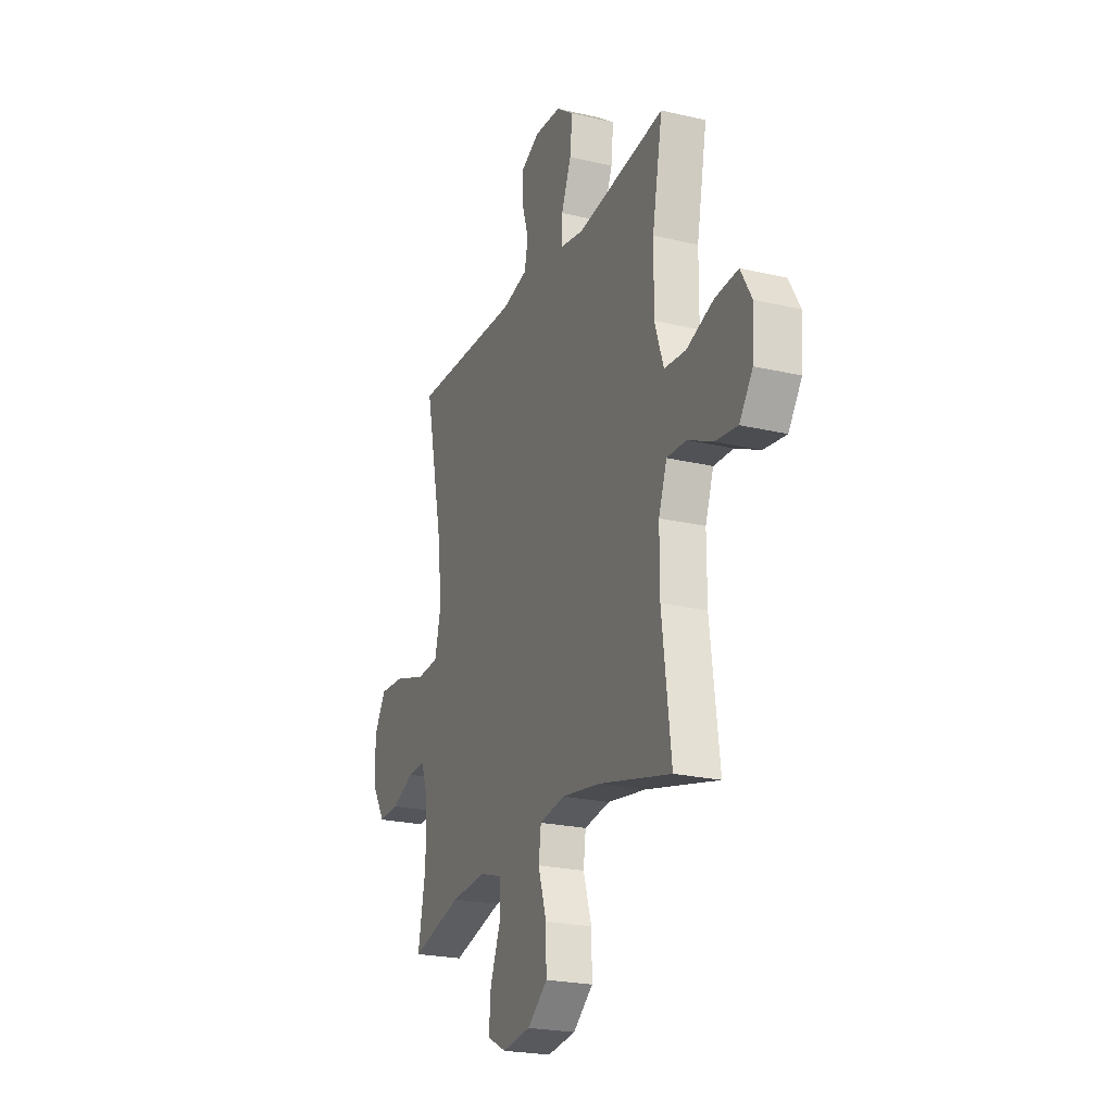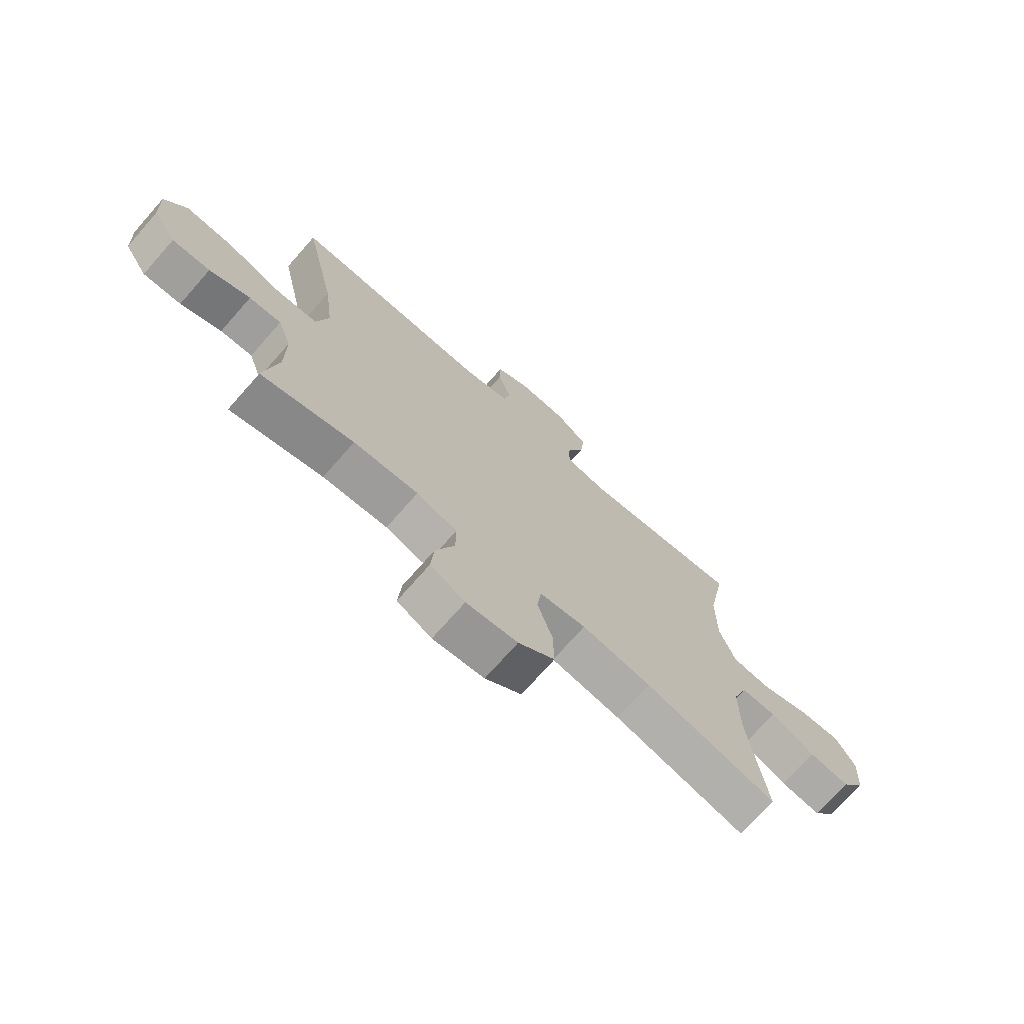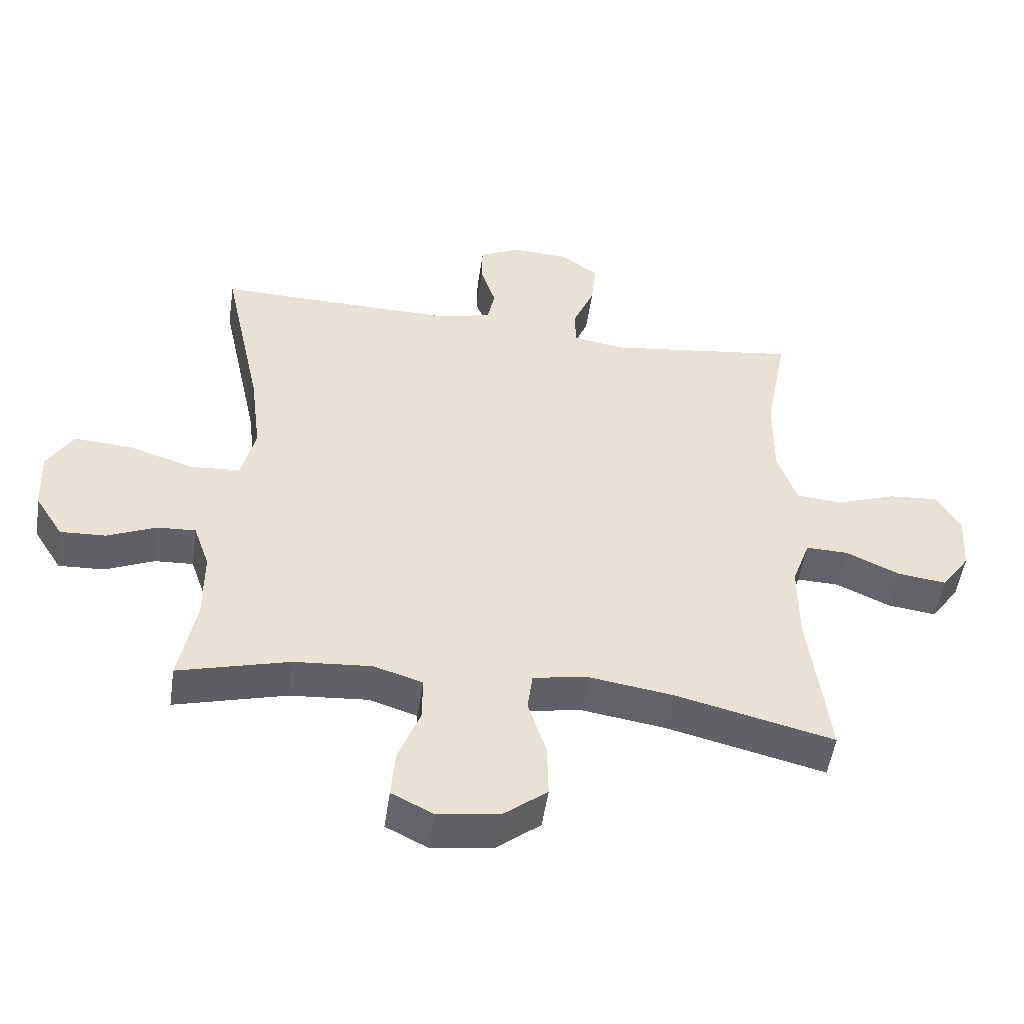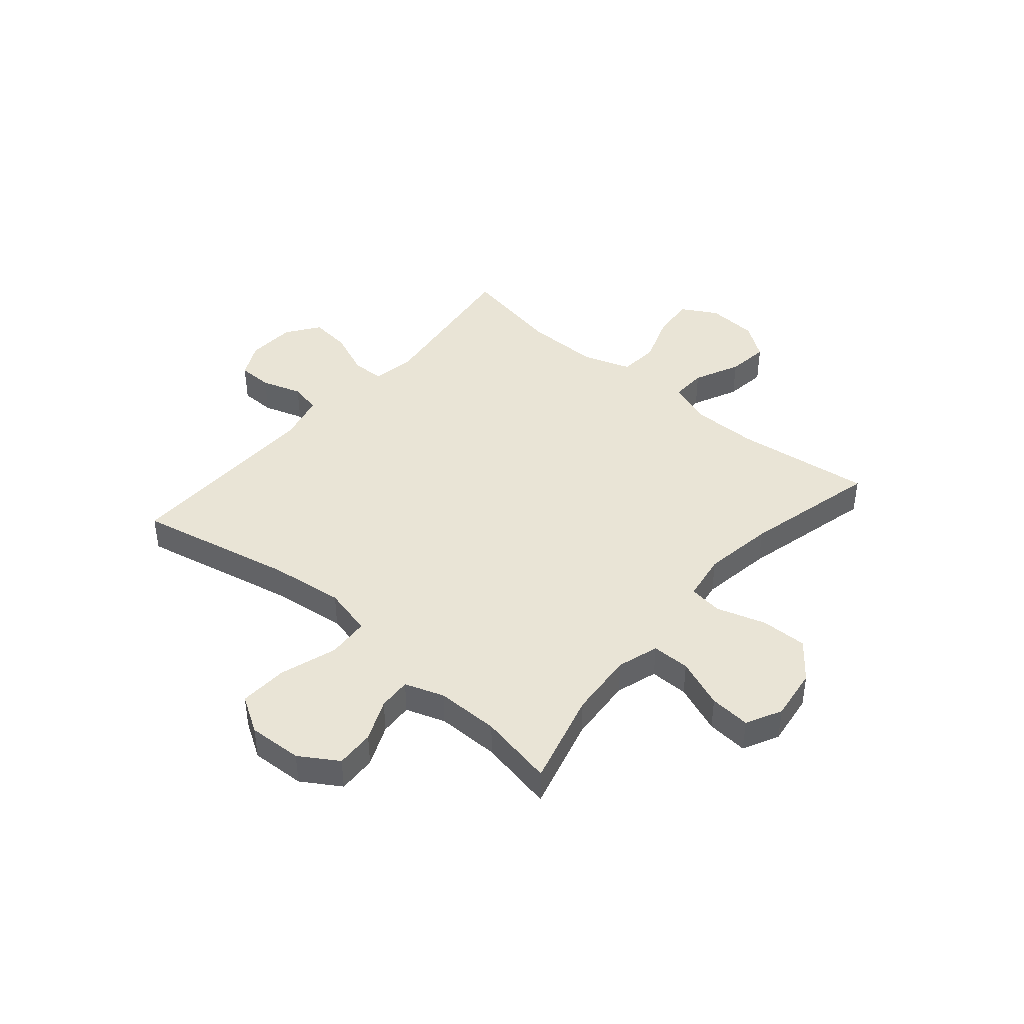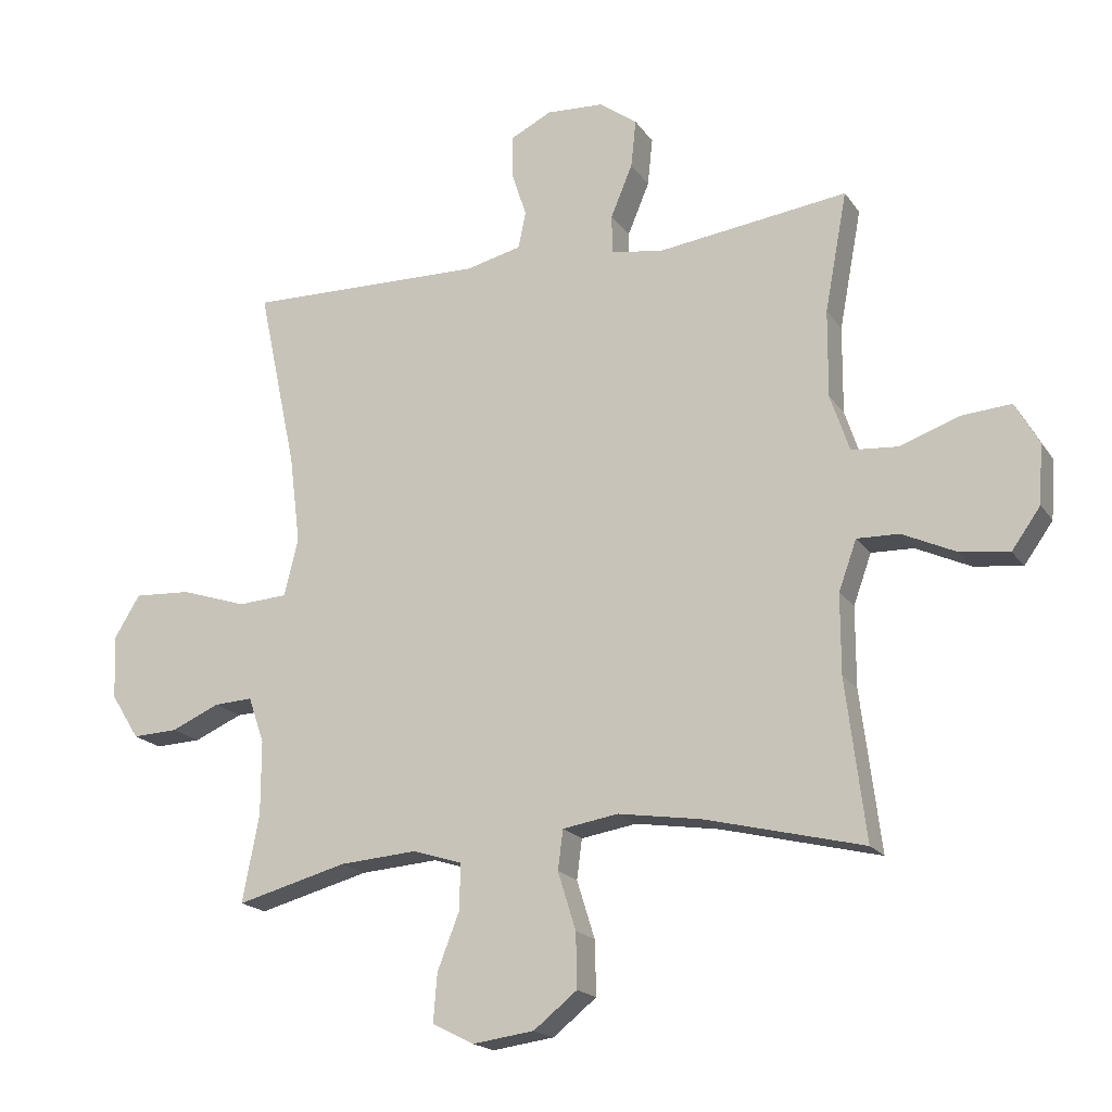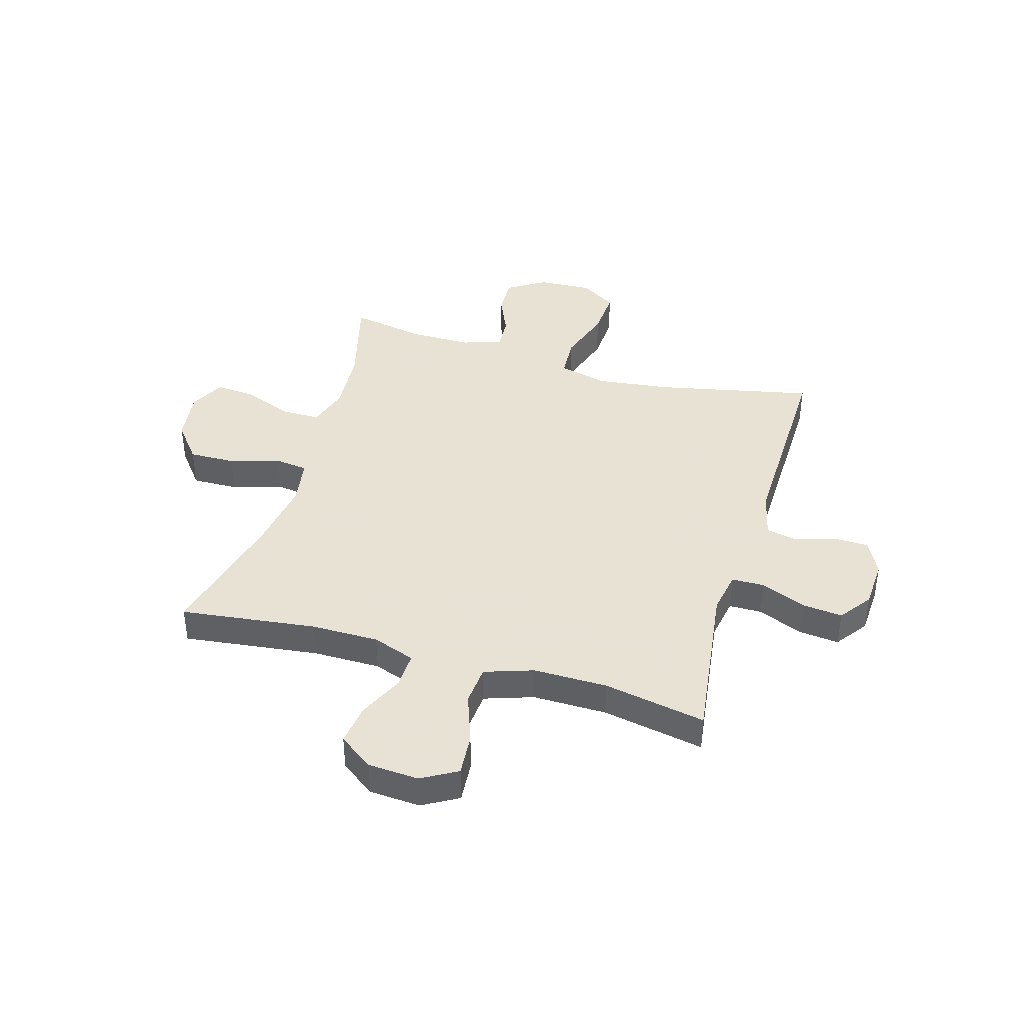
<metadata>
{"format":"obj","ext":"obj","renderer":"f3d","projection":"perspective","resolution":1024,"background":"white","views":[{"elev":-22.8,"azim":-111.9,"up":"+Z"},{"elev":-72.6,"azim":138.6,"up":"+Z"},{"elev":-50.8,"azim":171.8,"up":"+Z"},{"elev":42.7,"azim":130.5,"up":"+Y"},{"elev":-18.6,"azim":-156.2,"up":"+Z"},{"elev":40.6,"azim":-73.7,"up":"+Y"}]}
</metadata>
<code>
v -0.5 0.07 0.5
v -0.2 0.07 0.461
v -0.121 0.07 0.475
v -0.12 0.07 0.535
v -0.154 0.07 0.617
v -0.162 0.07 0.692
v -0.103 0.07 0.735
v -0.013 0.07 0.74
v 0.051 0.07 0.708
v 0.052 0.07 0.644
v 0.028 0.07 0.57
v 0.04 0.07 0.513
v 0.127 0.07 0.492
v 0.5 0.07 0.5
v 0.439 0.07 0.214
v 0.422 0.07 0.077
v 0.444 0.07 -0.013
v 0.521 0.07 -0.018
v 0.625 0.07 0.016
v 0.714 0.07 0.021
v 0.755 0.07 -0.046
v 0.75 0.07 -0.145
v 0.706 0.07 -0.215
v 0.635 0.07 -0.212
v 0.559 0.07 -0.179
v 0.499 0.07 -0.176
v 0.474 0.07 -0.248
v 0.474 0.07 -0.363
v 0.5 0.07 -0.5
v 0.327 0.07 -0.454
v 0.206 0.07 -0.445
v 0.13 0.07 -0.469
v 0.13 0.07 -0.539
v 0.165 0.07 -0.629
v 0.171 0.07 -0.704
v 0.106 0.07 -0.737
v 0.01 0.07 -0.724
v -0.058 0.07 -0.67
v -0.056 0.07 -0.585
v -0.028 0.07 -0.495
v -0.036 0.07 -0.433
v -0.123 0.07 -0.419
v -0.253 0.07 -0.439
v -0.5 0.07 -0.5
v -0.469 0.07 -0.251
v -0.469 0.07 -0.127
v -0.497 0.07 -0.049
v -0.563 0.07 -0.051
v -0.647 0.07 -0.09
v -0.723 0.07 -0.1
v -0.768 0.07 -0.037
v -0.774 0.07 0.056
v -0.737 0.07 0.121
v -0.659 0.07 0.115
v -0.567 0.07 0.082
v -0.494 0.07 0.088
v -0.464 0.07 0.177
v -0.465 0.07 0.313
v -0.5 0 0.5
v -0.2 0 0.461
v -0.121 0 0.475
v -0.12 0 0.535
v -0.154 0 0.617
v -0.162 0 0.692
v -0.103 0 0.735
v -0.013 0 0.74
v 0.051 0 0.708
v 0.052 0 0.644
v 0.028 0 0.57
v 0.04 0 0.513
v 0.127 0 0.492
v 0.5 0 0.5
v 0.439 0 0.214
v 0.422 0 0.077
v 0.444 0 -0.013
v 0.521 0 -0.018
v 0.625 0 0.016
v 0.714 0 0.021
v 0.755 0 -0.046
v 0.75 0 -0.145
v 0.706 0 -0.215
v 0.635 0 -0.212
v 0.559 0 -0.179
v 0.499 0 -0.176
v 0.474 0 -0.248
v 0.474 0 -0.363
v 0.5 0 -0.5
v 0.327 0 -0.454
v 0.206 0 -0.445
v 0.13 0 -0.469
v 0.13 0 -0.539
v 0.165 0 -0.629
v 0.171 0 -0.704
v 0.106 0 -0.737
v 0.01 0 -0.724
v -0.058 0 -0.67
v -0.056 0 -0.585
v -0.028 0 -0.495
v -0.036 0 -0.433
v -0.123 0 -0.419
v -0.253 0 -0.439
v -0.5 0 -0.5
v -0.469 0 -0.251
v -0.469 0 -0.127
v -0.497 0 -0.049
v -0.563 0 -0.051
v -0.647 0 -0.09
v -0.723 0 -0.1
v -0.768 0 -0.037
v -0.774 0 0.056
v -0.737 0 0.121
v -0.659 0 0.115
v -0.567 0 0.082
v -0.494 0 0.088
v -0.464 0 0.177
v -0.465 0 0.313
f 53 54 55
f 52 53 55
f 51 52 55
f 50 51 55
f 49 50 55
f 48 49 55
f 47 48 55 56
f 46 47 56 57
f 43 44 45
f 45 46 57
f 43 45 57
f 42 43 57
f 38 39 40
f 37 38 40
f 36 37 40
f 35 36 40
f 34 35 40
f 33 34 40
f 32 33 40 41
f 31 32 41
f 28 29 30
f 27 28 30 31
f 42 57 58
f 41 42 58
f 31 41 58
f 27 31 58
f 26 27 58
f 23 24 25
f 22 23 25
f 21 22 25
f 20 21 25
f 19 20 25
f 18 19 25
f 13 14 15
f 12 13 15 16
f 9 10 11
f 8 9 11
f 7 8 11
f 6 7 11
f 5 6 11
f 4 5 11
f 3 4 11 12
f 58 1 2
f 26 58 2
f 25 26 2
f 17 18 25
f 3 12 16 17
f 2 3 17 25
f 113 112 111
f 113 111 110
f 113 110 109
f 113 109 108
f 113 108 107
f 113 107 106
f 114 113 106 105
f 115 114 105 104
f 103 102 101
f 115 104 103
f 115 103 101
f 115 101 100
f 98 97 96
f 98 96 95
f 98 95 94
f 98 94 93
f 98 93 92
f 98 92 91
f 99 98 91 90
f 99 90 89
f 88 87 86
f 89 88 86 85
f 116 115 100
f 116 100 99
f 116 99 89
f 116 89 85
f 116 85 84
f 83 82 81
f 83 81 80
f 83 80 79
f 83 79 78
f 83 78 77
f 83 77 76
f 73 72 71
f 74 73 71 70
f 69 68 67
f 69 67 66
f 69 66 65
f 69 65 64
f 69 64 63
f 69 63 62
f 70 69 62 61
f 60 59 116
f 60 116 84
f 60 84 83
f 83 76 75
f 75 74 70 61
f 83 75 61 60
f 1 59 60 2
f 2 60 61 3
f 3 61 62 4
f 4 62 63 5
f 5 63 64 6
f 6 64 65 7
f 7 65 66 8
f 8 66 67 9
f 9 67 68 10
f 10 68 69 11
f 11 69 70 12
f 12 70 71 13
f 13 71 72 14
f 14 72 73 15
f 15 73 74 16
f 16 74 75 17
f 17 75 76 18
f 18 76 77 19
f 19 77 78 20
f 20 78 79 21
f 21 79 80 22
f 22 80 81 23
f 23 81 82 24
f 24 82 83 25
f 25 83 84 26
f 26 84 85 27
f 27 85 86 28
f 28 86 87 29
f 29 87 88 30
f 30 88 89 31
f 31 89 90 32
f 32 90 91 33
f 33 91 92 34
f 34 92 93 35
f 35 93 94 36
f 36 94 95 37
f 37 95 96 38
f 38 96 97 39
f 39 97 98 40
f 40 98 99 41
f 41 99 100 42
f 42 100 101 43
f 43 101 102 44
f 44 102 103 45
f 45 103 104 46
f 46 104 105 47
f 47 105 106 48
f 48 106 107 49
f 49 107 108 50
f 50 108 109 51
f 51 109 110 52
f 52 110 111 53
f 53 111 112 54
f 54 112 113 55
f 55 113 114 56
f 56 114 115 57
f 57 115 116 58
f 58 116 59 1

</code>
